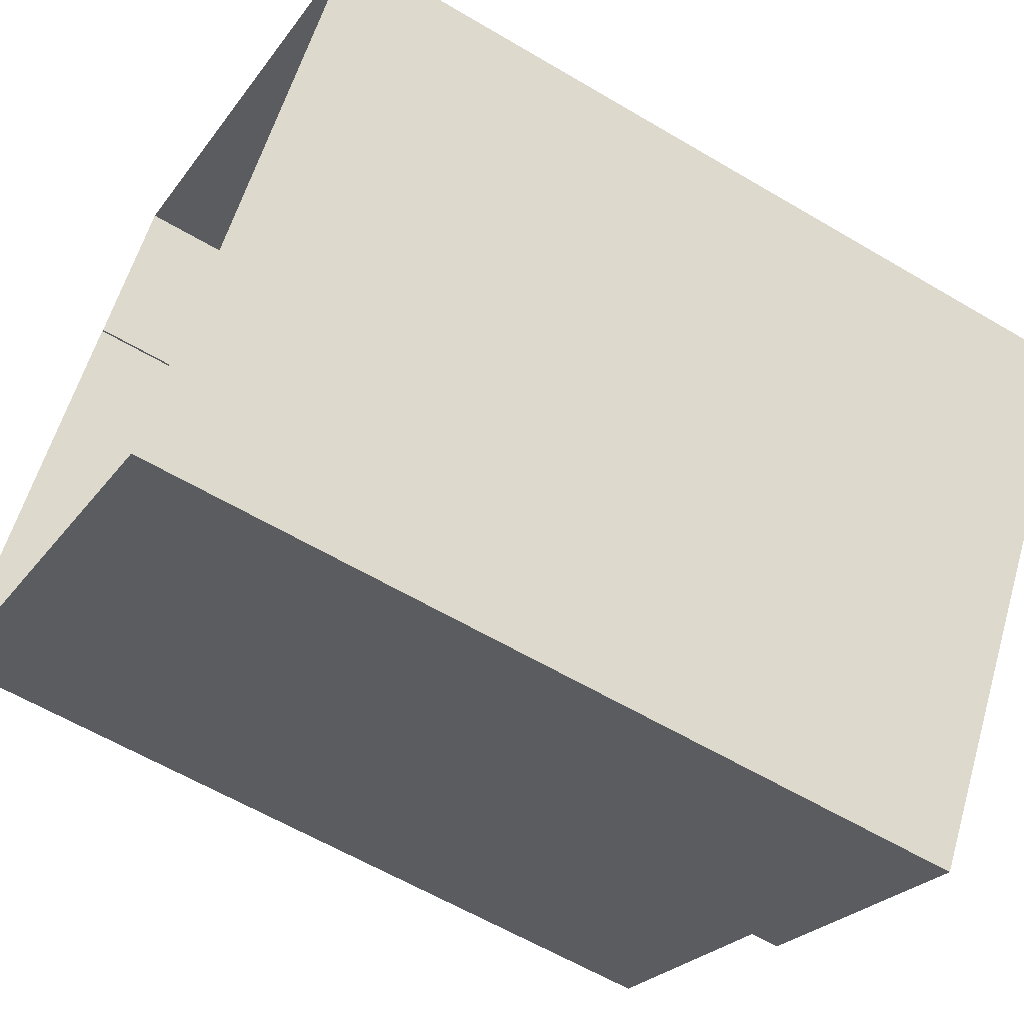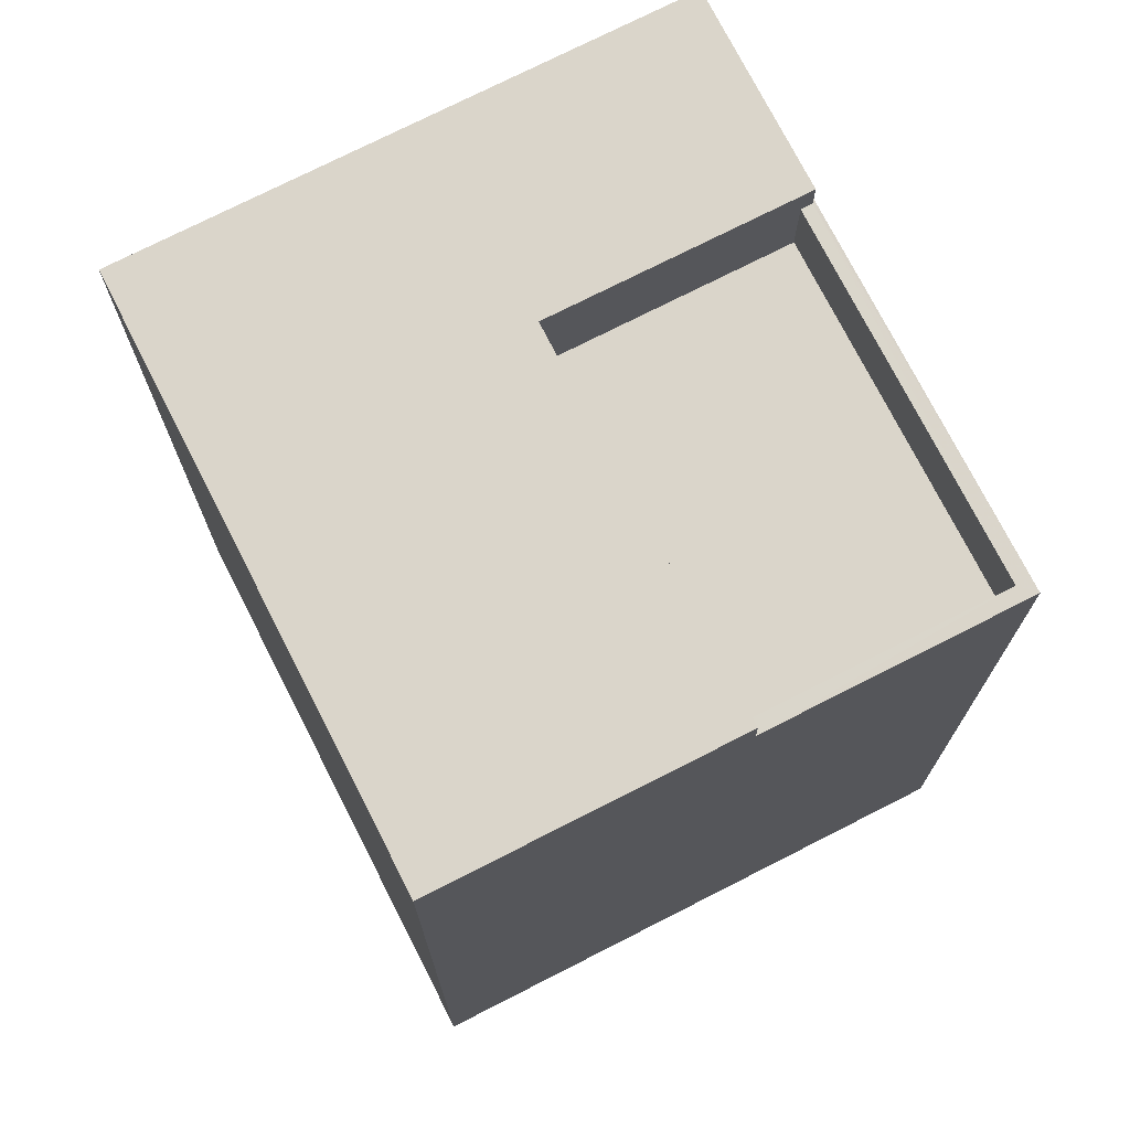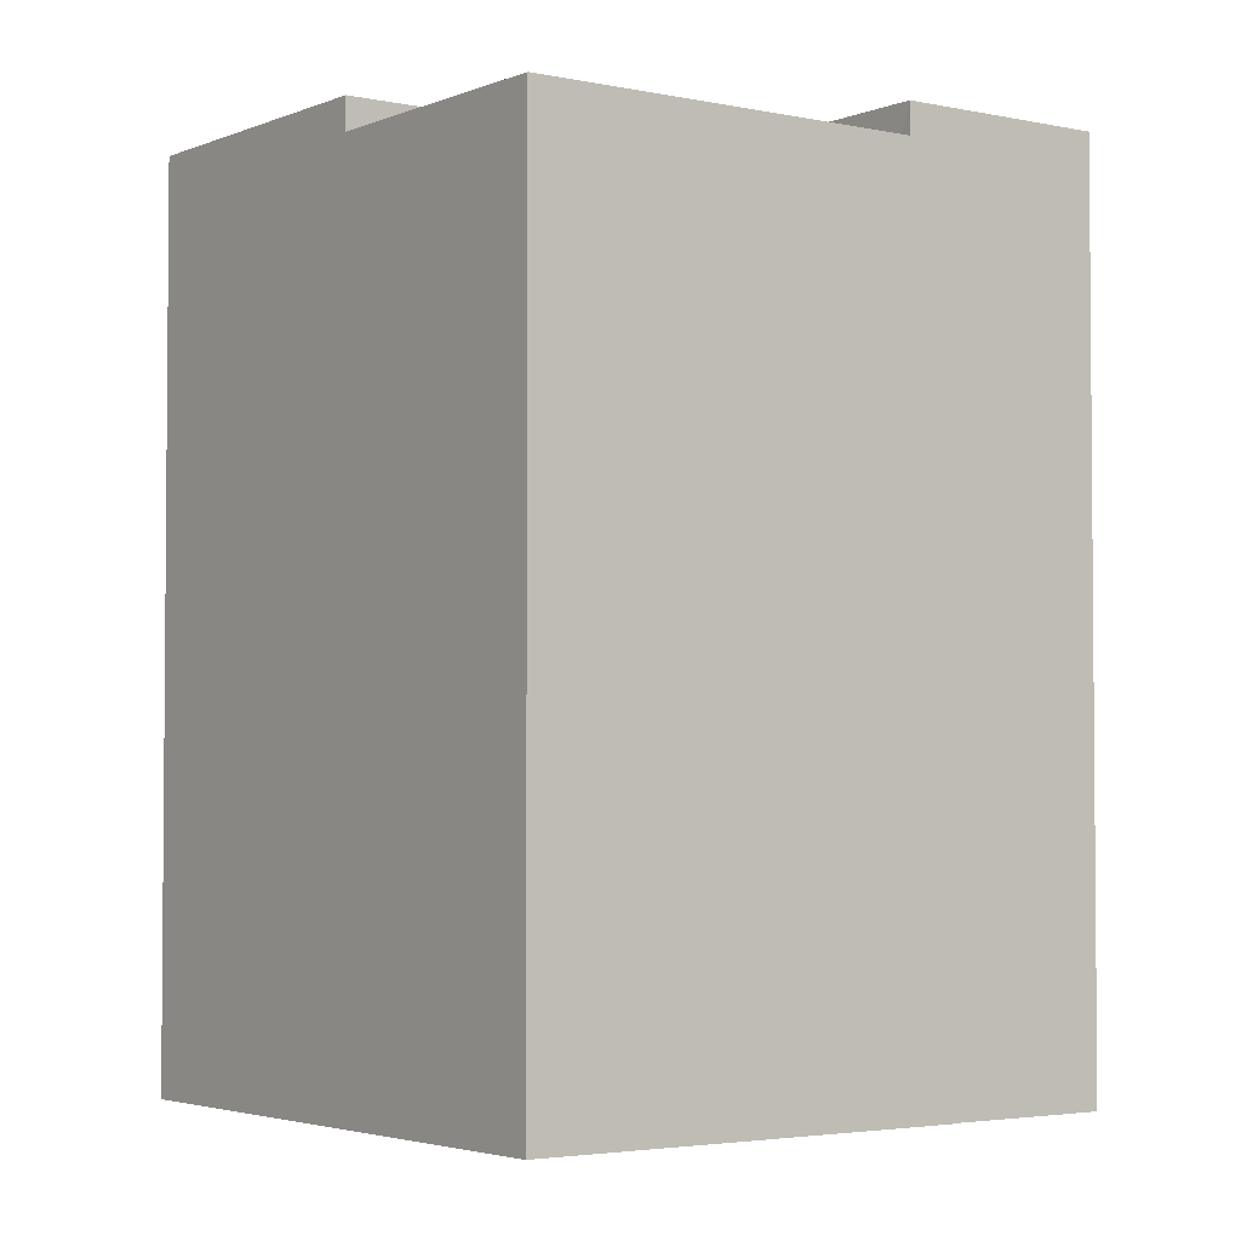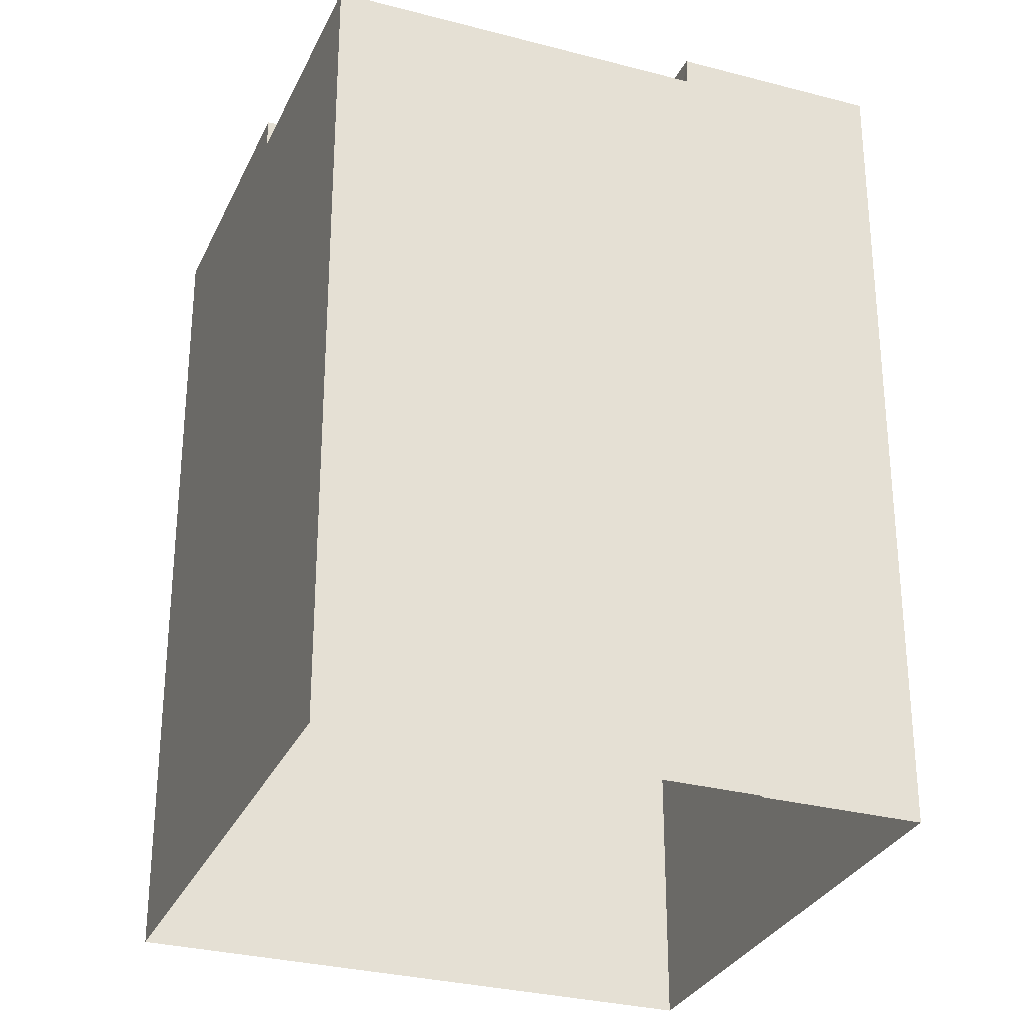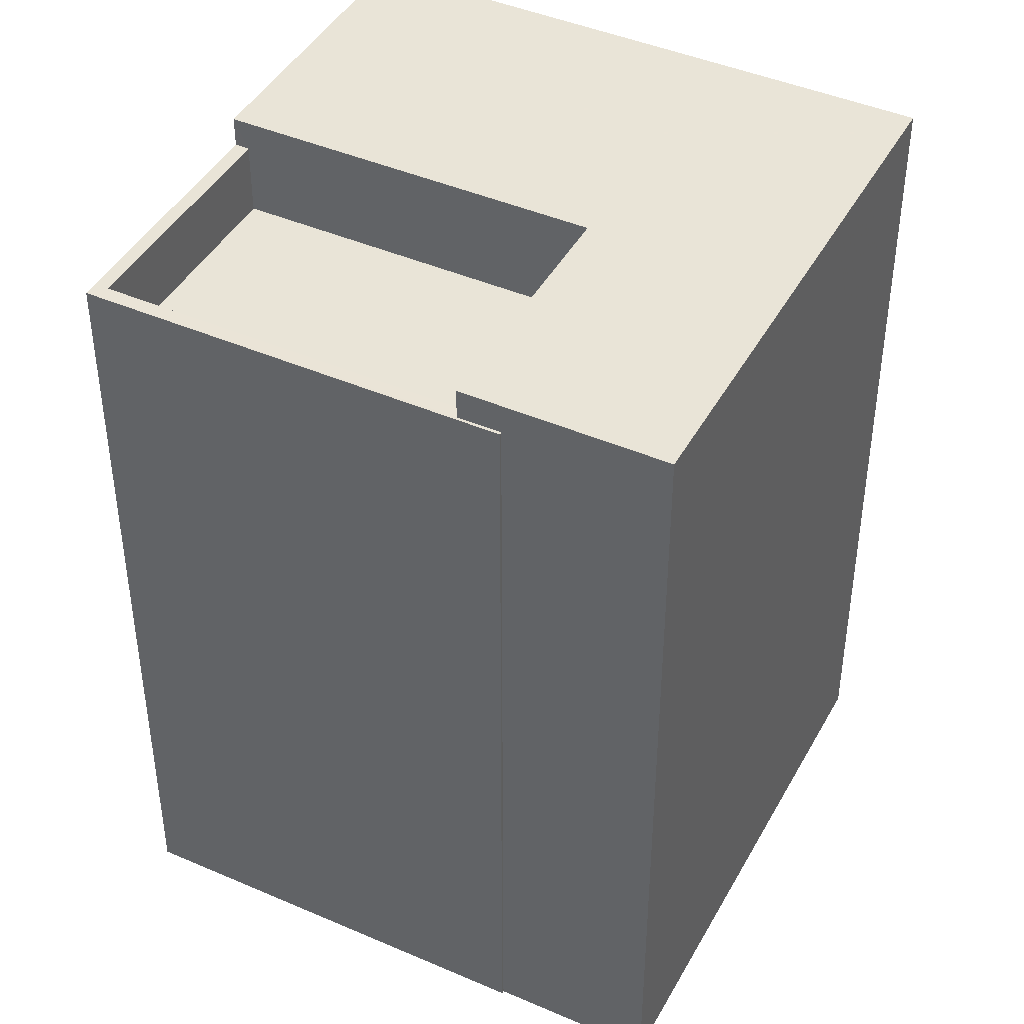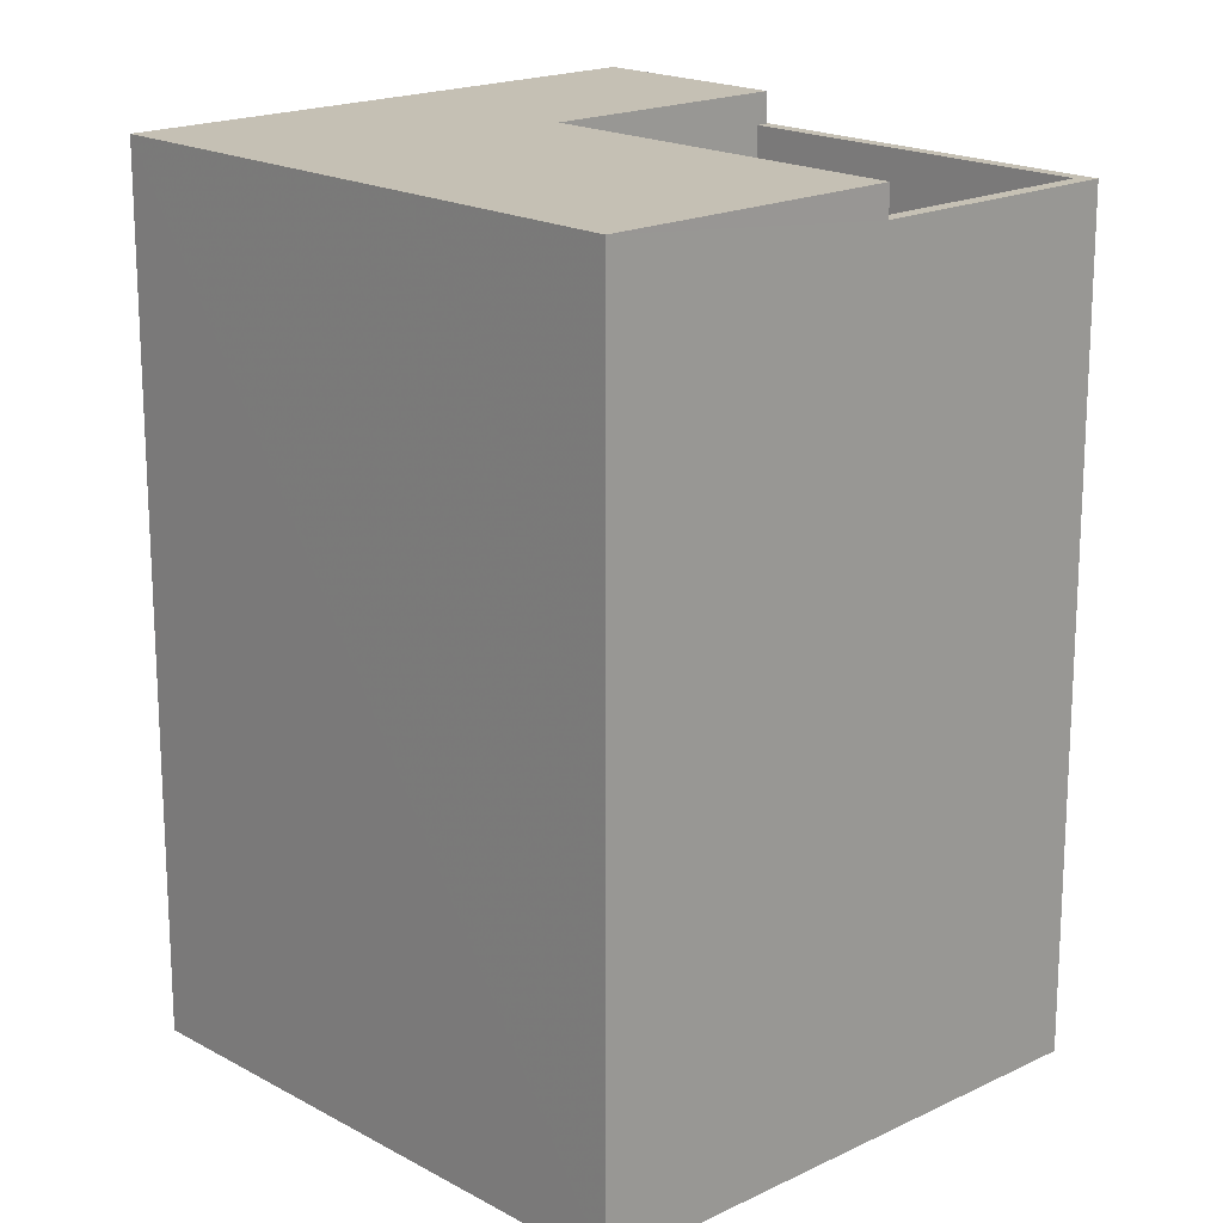
<metadata>
{"format":"obj","ext":"obj","renderer":"f3d","projection":"perspective","resolution":1024,"background":"white","views":[{"elev":-60.1,"azim":-121.3,"up":"+Y"},{"elev":74.2,"azim":5.5,"up":"+Z"},{"elev":-3.2,"azim":86.2,"up":"+Z"},{"elev":-29.9,"azim":101.3,"up":"+Z"},{"elev":43.5,"azim":149.6,"up":"+Z"},{"elev":18.4,"azim":-10.7,"up":"+Z"}]}
</metadata>
<code>
v -1.311e+04 -3.502e+04 51.65
v -1.31e+04 -3.502e+04 52.64
v -1.31e+04 -3.502e+04 51.64
v -1.311e+04 -3.502e+04 52.65
v -1.311e+04 -3.501e+04 52.64
v -1.311e+04 -3.501e+04 51.64
v -1.311e+04 -3.501e+04 41.54
v -1.311e+04 -3.501e+04 52.64
v -1.311e+04 -3.501e+04 41.54
v -1.311e+04 -3.501e+04 52.64
v -1.31e+04 -3.502e+04 52.64
v -1.31e+04 -3.502e+04 41.54
v -1.311e+04 -3.502e+04 52.65
v -1.311e+04 -3.502e+04 41.54
v -1.311e+04 -3.502e+04 53.06
v -1.311e+04 -3.502e+04 53.06
v -1.311e+04 -3.501e+04 53.06
v -1.311e+04 -3.501e+04 41.54
v -1.311e+04 -3.501e+04 53.06
v -1.311e+04 -3.501e+04 41.54
v -1.311e+04 -3.501e+04 53.06
v -1.311e+04 -3.501e+04 52.64
v -1.311e+04 -3.501e+04 51.65
v -1.311e+04 -3.501e+04 53.06
f 20 7 18
f 18 7 14
f 14 7 12
f 7 9 12
f 1 2 3
f 1 4 2
f 5 3 2
f 5 6 3
f 7 8 9
f 7 10 8
f 8 11 12
f 9 8 12
f 11 13 12
f 12 13 14
f 14 13 15
f 13 16 15
f 17 18 14
f 15 17 14
f 19 20 18
f 17 19 18
f 21 10 19
f 19 10 20
f 21 22 10
f 20 10 7
f 1 23 4
f 13 4 16
f 16 4 24
f 4 23 24
f 23 5 24
f 24 5 21
f 23 6 5
f 21 5 22
f 1 3 6
f 23 1 6
f 8 10 22
f 8 22 11
f 11 2 13
f 13 2 4
f 22 5 2
f 22 2 11
f 15 16 24
f 15 24 17
f 24 19 17
f 24 21 19

</code>
